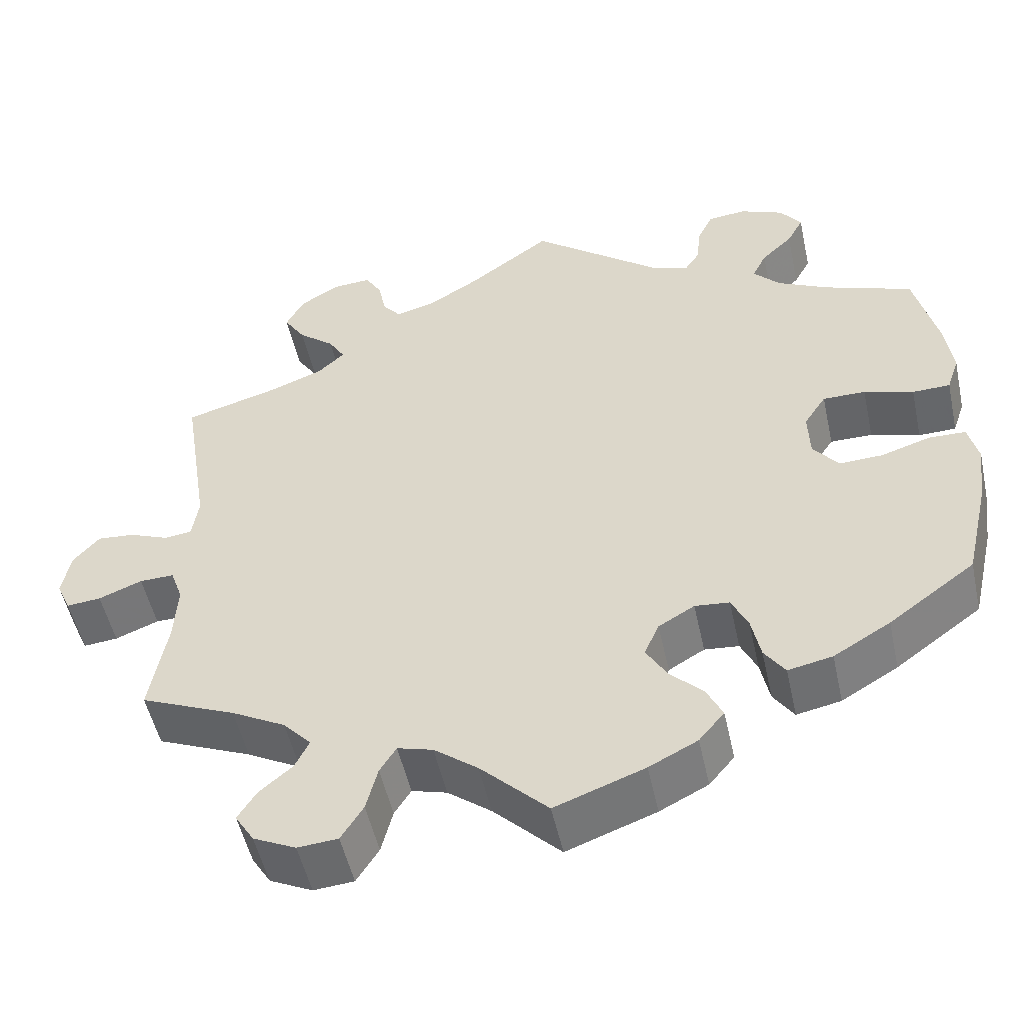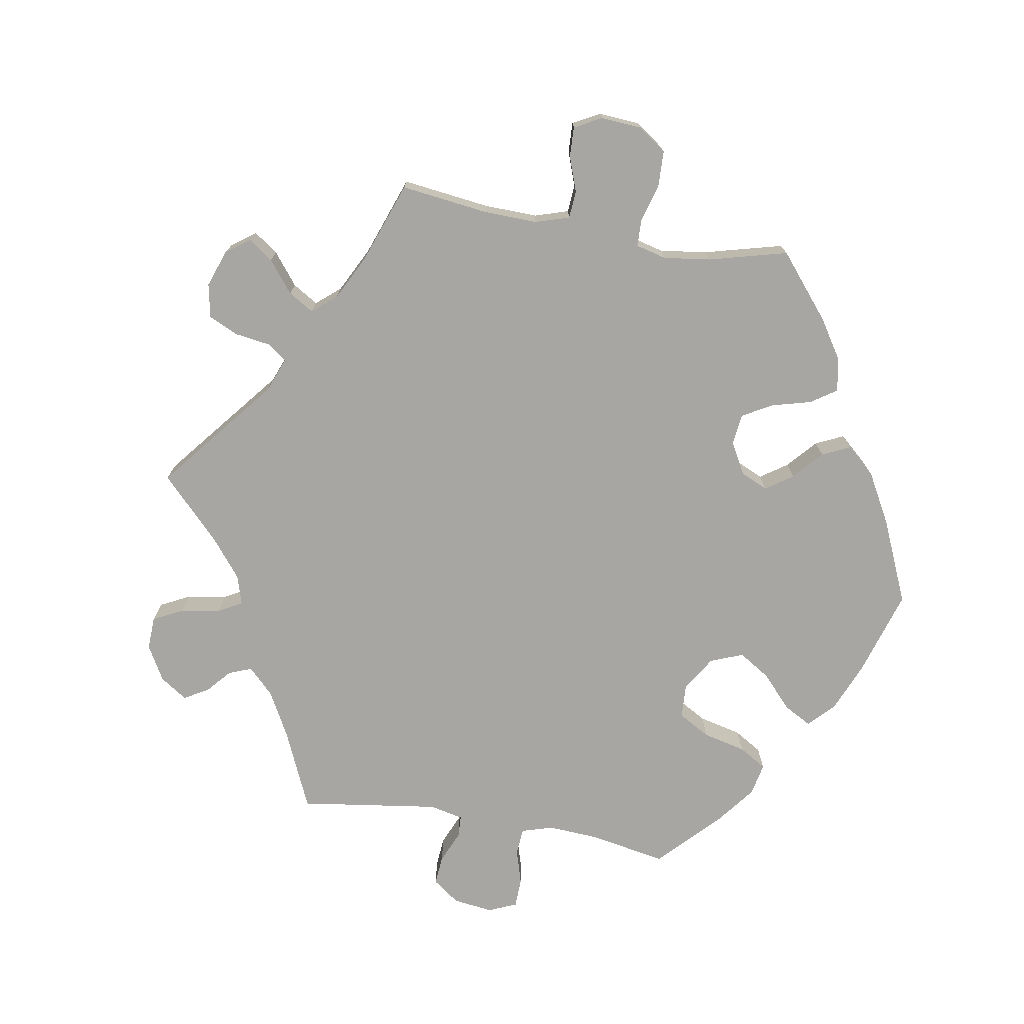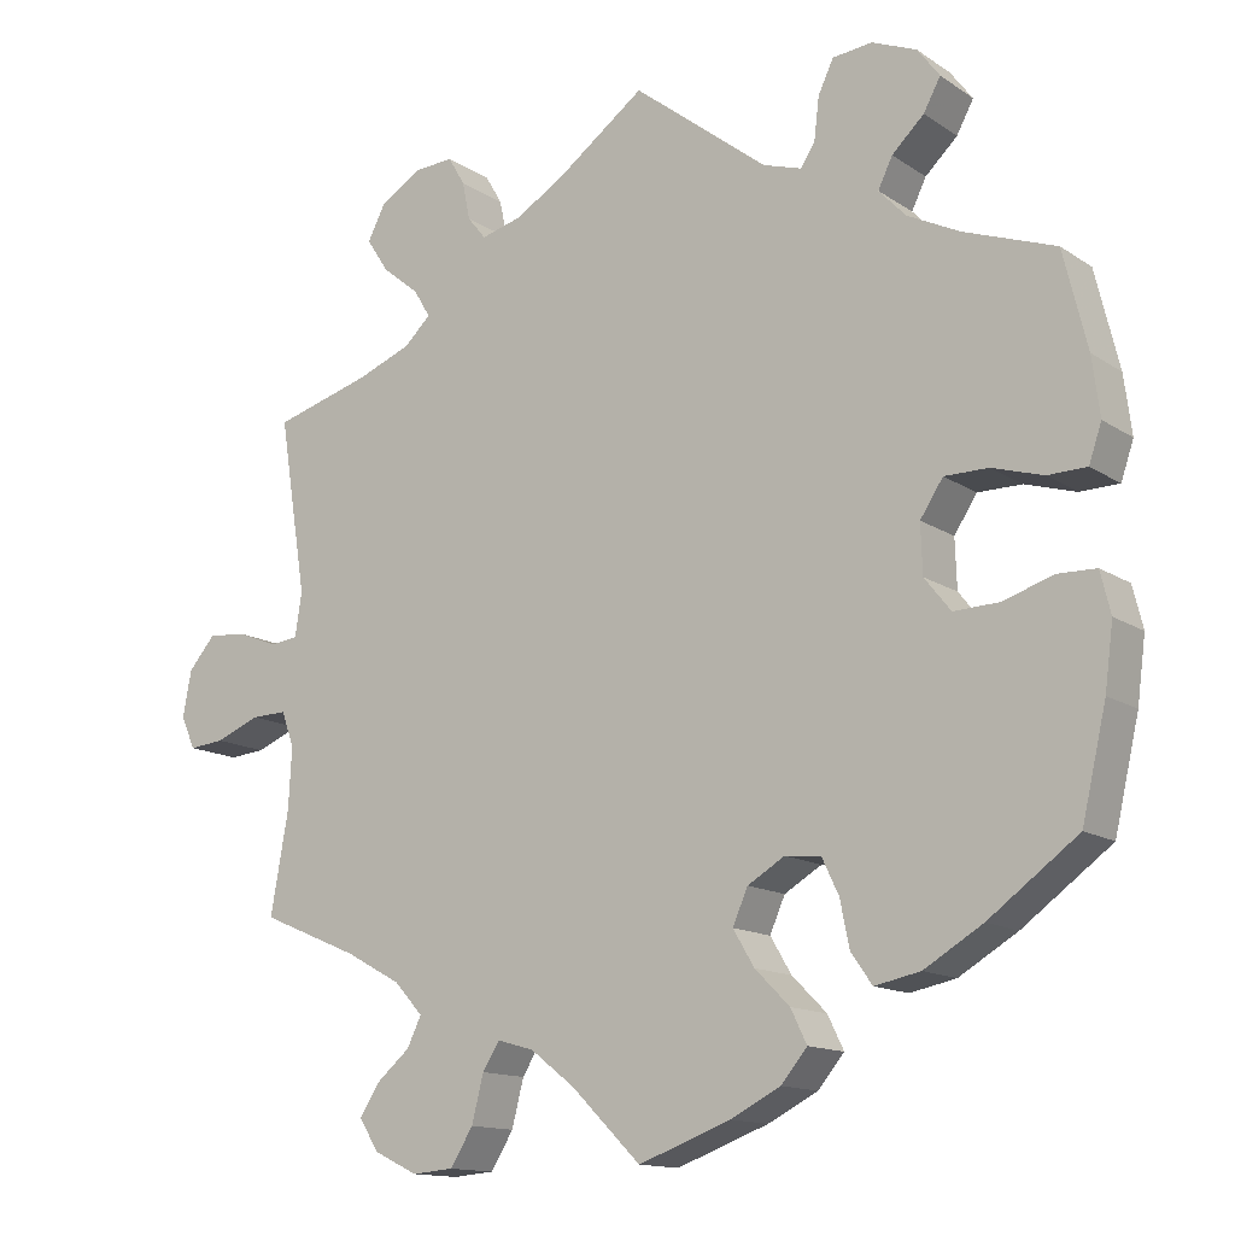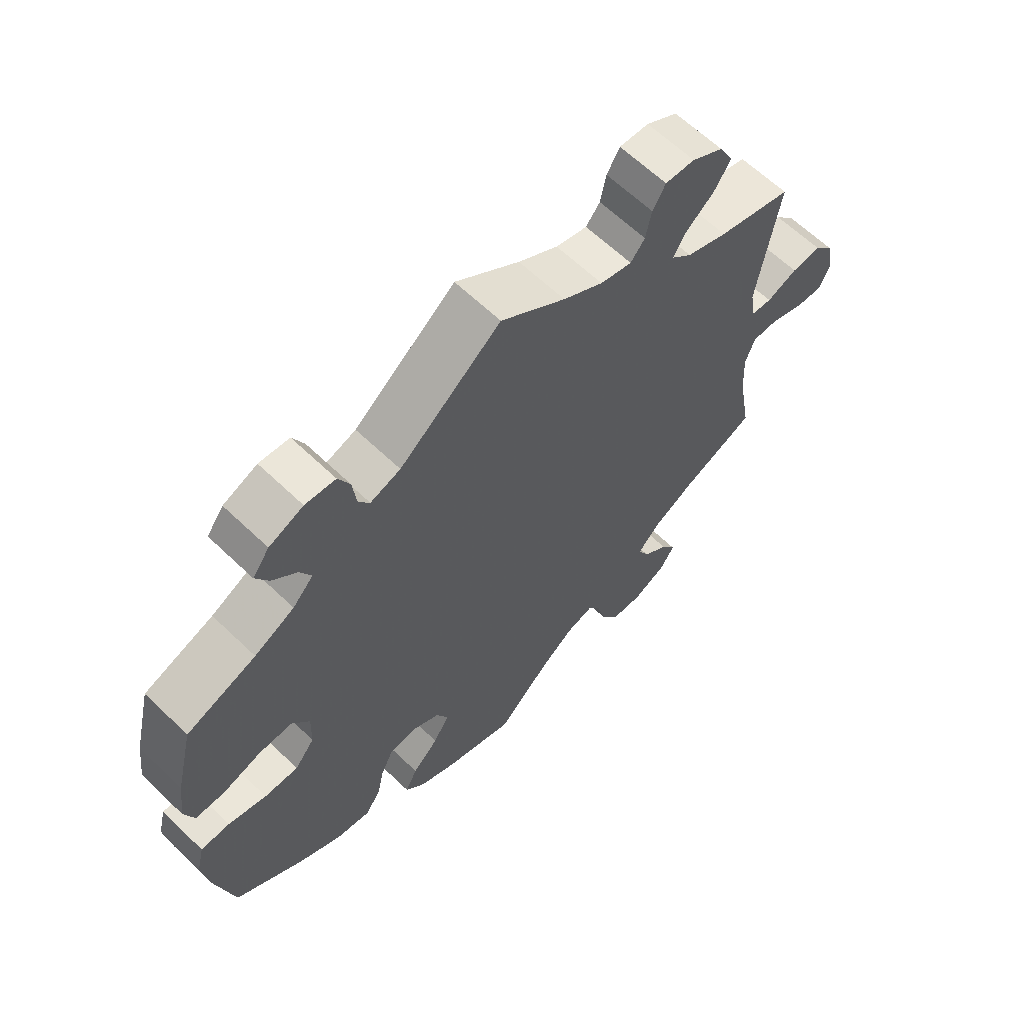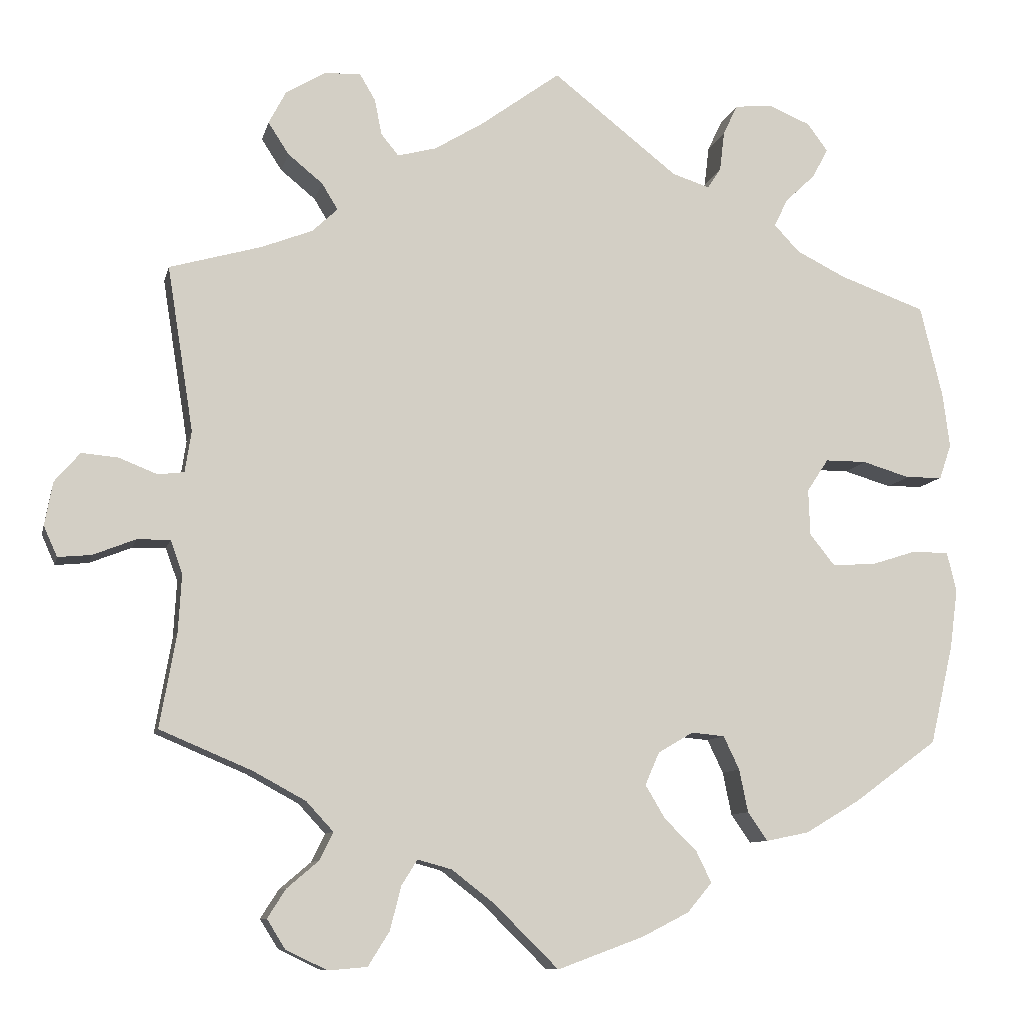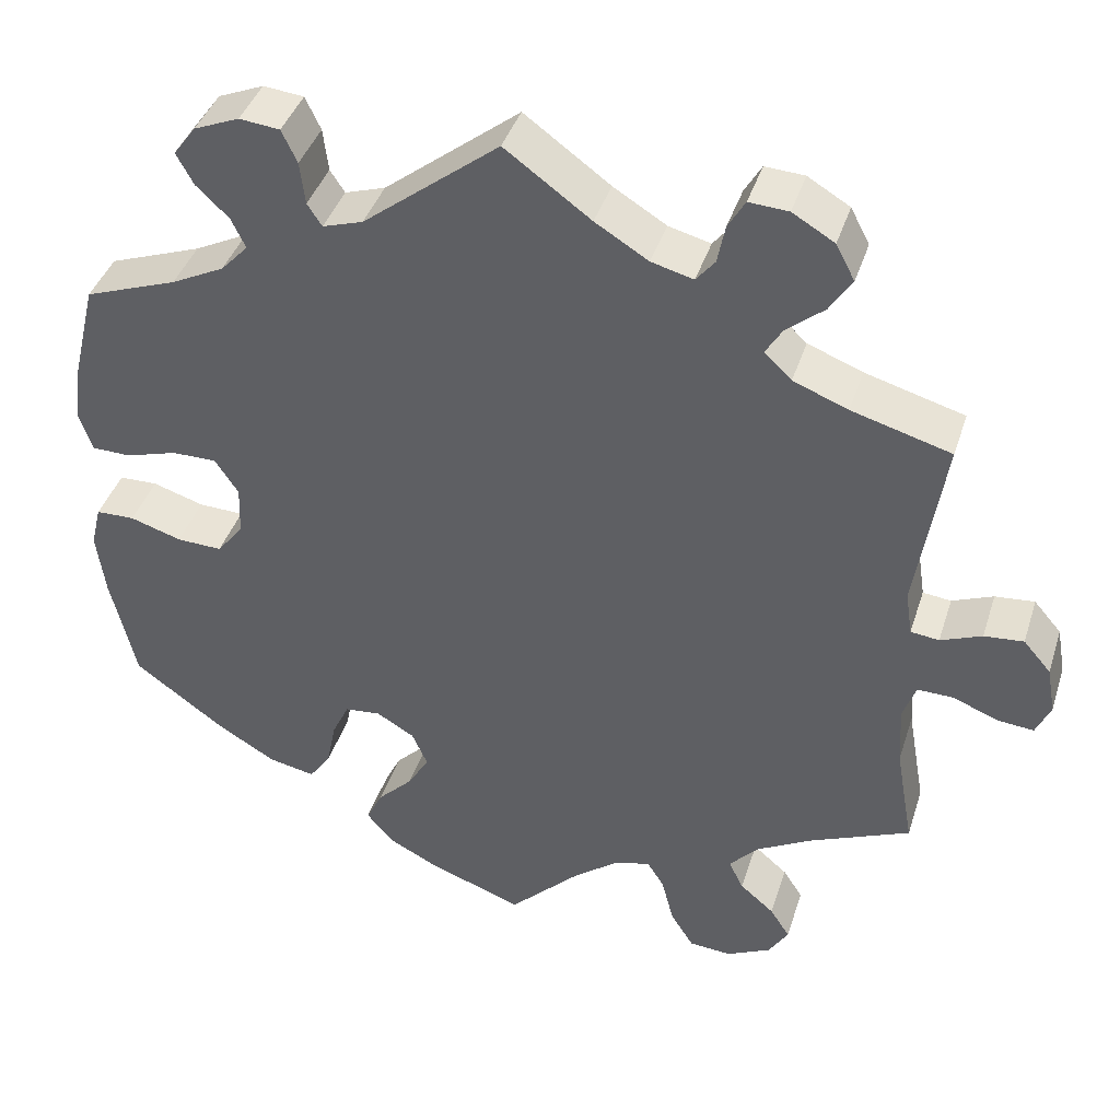
<metadata>
{"format":"obj","ext":"obj","renderer":"f3d","projection":"perspective","resolution":1024,"background":"white","views":[{"elev":-51.6,"azim":-167.7,"up":"+Z"},{"elev":-74.0,"azim":140.2,"up":"+Y"},{"elev":-13.7,"azim":-145.0,"up":"+Z"},{"elev":63.3,"azim":-45.9,"up":"+Z"},{"elev":-9.4,"azim":167.4,"up":"+Z"},{"elev":40.6,"azim":17.1,"up":"+Z"}]}
</metadata>
<code>
v -0.392 0.07 0.328
v -0.33 0.07 0.359
v -0.298 0.07 0.393
v -0.315 0.07 0.428
v -0.353 0.07 0.464
v -0.373 0.07 0.501
v -0.347 0.07 0.536
v -0.294 0.07 0.558
v -0.247 0.07 0.553
v -0.229 0.07 0.515
v -0.223 0.07 0.465
v -0.206 0.07 0.439
v -0.159 0.07 0.454
v -0.001 0.07 0.578
v 0.099 0.07 0.505
v 0.161 0.07 0.467
v 0.21 0.07 0.454
v 0.232 0.07 0.481
v 0.241 0.07 0.526
v 0.261 0.07 0.56
v 0.307 0.07 0.557
v 0.356 0.07 0.528
v 0.378 0.07 0.486
v 0.352 0.07 0.446
v 0.308 0.07 0.41
v 0.288 0.07 0.377
v 0.32 0.07 0.347
v 0.384 0.07 0.322
v 0.5 0.07 0.289
v 0.467 0.07 0.081
v 0.475 0.07 0.029
v 0.508 0.07 0.025
v 0.556 0.07 0.044
v 0.602 0.07 0.048
v 0.634 0.07 0.011
v 0.644 0.07 -0.044
v 0.627 0.07 -0.082
v 0.585 0.07 -0.078
v 0.532 0.07 -0.057
v 0.49 0.07 -0.056
v 0.475 0.07 -0.098
v 0.479 0.07 -0.17
v 0.5 0.07 -0.289
v 0.384 0.07 -0.338
v 0.318 0.07 -0.374
v 0.284 0.07 -0.411
v 0.301 0.07 -0.446
v 0.341 0.07 -0.48
v 0.364 0.07 -0.516
v 0.341 0.07 -0.553
v 0.289 0.07 -0.578
v 0.24 0.07 -0.574
v 0.213 0.07 -0.531
v 0.199 0.07 -0.476
v 0.179 0.07 -0.444
v 0.136 0.07 -0.456
v 0.083 0.07 -0.497
v 0.001 0.07 -0.578
v -0.108 0.07 -0.538
v -0.167 0.07 -0.508
v -0.198 0.07 -0.471
v -0.179 0.07 -0.432
v -0.138 0.07 -0.391
v -0.113 0.07 -0.349
v -0.131 0.07 -0.308
v -0.175 0.07 -0.282
v -0.217 0.07 -0.286
v -0.237 0.07 -0.328
v -0.248 0.07 -0.382
v -0.273 0.07 -0.418
v -0.327 0.07 -0.407
v -0.396 0.07 -0.366
v -0.501 0.07 -0.289
v -0.53 0.07 -0.164
v -0.54 0.07 -0.089
v -0.528 0.07 -0.04
v -0.483 0.07 -0.039
v -0.423 0.07 -0.058
v -0.37 0.07 -0.06
v -0.339 0.07 -0.021
v -0.337 0.07 0.037
v -0.364 0.07 0.078
v -0.416 0.07 0.078
v -0.476 0.07 0.06
v -0.522 0.07 0.061
v -0.537 0.07 0.105
v -0.528 0.07 0.174
v -0.5 0.07 0.289
v -0.392 0 0.328
v -0.33 0 0.359
v -0.298 0 0.393
v -0.315 0 0.428
v -0.353 0 0.464
v -0.373 0 0.501
v -0.347 0 0.536
v -0.294 0 0.558
v -0.247 0 0.553
v -0.229 0 0.515
v -0.223 0 0.465
v -0.206 0 0.439
v -0.159 0 0.454
v -0.001 0 0.578
v 0.099 0 0.505
v 0.161 0 0.467
v 0.21 0 0.454
v 0.232 0 0.481
v 0.241 0 0.526
v 0.261 0 0.56
v 0.307 0 0.557
v 0.356 0 0.528
v 0.378 0 0.486
v 0.352 0 0.446
v 0.308 0 0.41
v 0.288 0 0.377
v 0.32 0 0.347
v 0.384 0 0.322
v 0.5 0 0.289
v 0.467 0 0.081
v 0.475 0 0.029
v 0.508 0 0.025
v 0.556 0 0.044
v 0.602 0 0.048
v 0.634 0 0.011
v 0.644 0 -0.044
v 0.627 0 -0.082
v 0.585 0 -0.078
v 0.532 0 -0.057
v 0.49 0 -0.056
v 0.475 0 -0.098
v 0.479 0 -0.17
v 0.5 0 -0.289
v 0.384 0 -0.338
v 0.318 0 -0.374
v 0.284 0 -0.411
v 0.301 0 -0.446
v 0.341 0 -0.48
v 0.364 0 -0.516
v 0.341 0 -0.553
v 0.289 0 -0.578
v 0.24 0 -0.574
v 0.213 0 -0.531
v 0.199 0 -0.476
v 0.179 0 -0.444
v 0.136 0 -0.456
v 0.083 0 -0.497
v 0.001 0 -0.578
v -0.108 0 -0.538
v -0.167 0 -0.508
v -0.198 0 -0.471
v -0.179 0 -0.432
v -0.138 0 -0.391
v -0.113 0 -0.349
v -0.131 0 -0.308
v -0.175 0 -0.282
v -0.217 0 -0.286
v -0.237 0 -0.328
v -0.248 0 -0.382
v -0.273 0 -0.418
v -0.327 0 -0.407
v -0.396 0 -0.366
v -0.501 0 -0.289
v -0.53 0 -0.164
v -0.54 0 -0.089
v -0.528 0 -0.04
v -0.483 0 -0.039
v -0.423 0 -0.058
v -0.37 0 -0.06
v -0.339 0 -0.021
v -0.337 0 0.037
v -0.364 0 0.078
v -0.416 0 0.078
v -0.476 0 0.06
v -0.522 0 0.061
v -0.537 0 0.105
v -0.528 0 0.174
v -0.5 0 0.289
f 87 88 1
f 86 87 1 2
f 83 84 85 86
f 82 83 86 2
f 81 82 2 3
f 80 81 3
f 75 76 77 78
f 75 78 79
f 74 75 79
f 73 74 79
f 72 73 79 80
f 68 69 70 71
f 67 68 71 72
f 60 61 62 63
f 60 63 64
f 57 58 59 60
f 56 57 60 64
f 55 56 64 65
f 51 52 53 54
f 51 54 55
f 50 51 55
f 47 48 49 50
f 46 47 50 55
f 45 46 55 65
f 42 43 44
f 41 42 44 45
f 40 41 45 65
f 36 37 38 39
f 36 39 40
f 35 36 40
f 32 33 34 35
f 32 35 40 65
f 28 29 30
f 27 28 30 31
f 26 27 31
f 22 23 24 25
f 22 25 26
f 21 22 26
f 18 19 20 21
f 17 18 21 26
f 16 17 26 31
f 13 14 15
f 12 13 15 16
f 8 9 10 11
f 8 11 12
f 7 8 12
f 4 5 6 7
f 3 4 7 12
f 80 3 12 16
f 67 72 80 16
f 31 32 65 66
f 16 31 66 67
f 89 176 175
f 90 89 175 174
f 174 173 172 171
f 90 174 171 170
f 91 90 170 169
f 91 169 168
f 166 165 164 163
f 167 166 163
f 167 163 162
f 167 162 161
f 168 167 161 160
f 159 158 157 156
f 160 159 156 155
f 151 150 149 148
f 152 151 148
f 148 147 146 145
f 152 148 145 144
f 153 152 144 143
f 142 141 140 139
f 143 142 139
f 143 139 138
f 138 137 136 135
f 143 138 135 134
f 153 143 134 133
f 132 131 130
f 133 132 130 129
f 153 133 129 128
f 127 126 125 124
f 128 127 124
f 128 124 123
f 123 122 121 120
f 153 128 123 120
f 118 117 116
f 119 118 116 115
f 119 115 114
f 113 112 111 110
f 114 113 110
f 114 110 109
f 109 108 107 106
f 114 109 106 105
f 119 114 105 104
f 103 102 101
f 104 103 101 100
f 99 98 97 96
f 100 99 96
f 100 96 95
f 95 94 93 92
f 100 95 92 91
f 104 100 91 168
f 104 168 160 155
f 154 153 120 119
f 155 154 119 104
f 1 89 90 2
f 2 90 91 3
f 3 91 92 4
f 4 92 93 5
f 5 93 94 6
f 6 94 95 7
f 7 95 96 8
f 8 96 97 9
f 9 97 98 10
f 10 98 99 11
f 11 99 100 12
f 12 100 101 13
f 13 101 102 14
f 14 102 103 15
f 15 103 104 16
f 16 104 105 17
f 17 105 106 18
f 18 106 107 19
f 19 107 108 20
f 20 108 109 21
f 21 109 110 22
f 22 110 111 23
f 23 111 112 24
f 24 112 113 25
f 25 113 114 26
f 26 114 115 27
f 27 115 116 28
f 28 116 117 29
f 29 117 118 30
f 30 118 119 31
f 31 119 120 32
f 32 120 121 33
f 33 121 122 34
f 34 122 123 35
f 35 123 124 36
f 36 124 125 37
f 37 125 126 38
f 38 126 127 39
f 39 127 128 40
f 40 128 129 41
f 41 129 130 42
f 42 130 131 43
f 43 131 132 44
f 44 132 133 45
f 45 133 134 46
f 46 134 135 47
f 47 135 136 48
f 48 136 137 49
f 49 137 138 50
f 50 138 139 51
f 51 139 140 52
f 52 140 141 53
f 53 141 142 54
f 54 142 143 55
f 55 143 144 56
f 56 144 145 57
f 57 145 146 58
f 58 146 147 59
f 59 147 148 60
f 60 148 149 61
f 61 149 150 62
f 62 150 151 63
f 63 151 152 64
f 64 152 153 65
f 65 153 154 66
f 66 154 155 67
f 67 155 156 68
f 68 156 157 69
f 69 157 158 70
f 70 158 159 71
f 71 159 160 72
f 72 160 161 73
f 73 161 162 74
f 74 162 163 75
f 75 163 164 76
f 76 164 165 77
f 77 165 166 78
f 78 166 167 79
f 79 167 168 80
f 80 168 169 81
f 81 169 170 82
f 82 170 171 83
f 83 171 172 84
f 84 172 173 85
f 85 173 174 86
f 86 174 175 87
f 87 175 176 88
f 88 176 89 1

</code>
